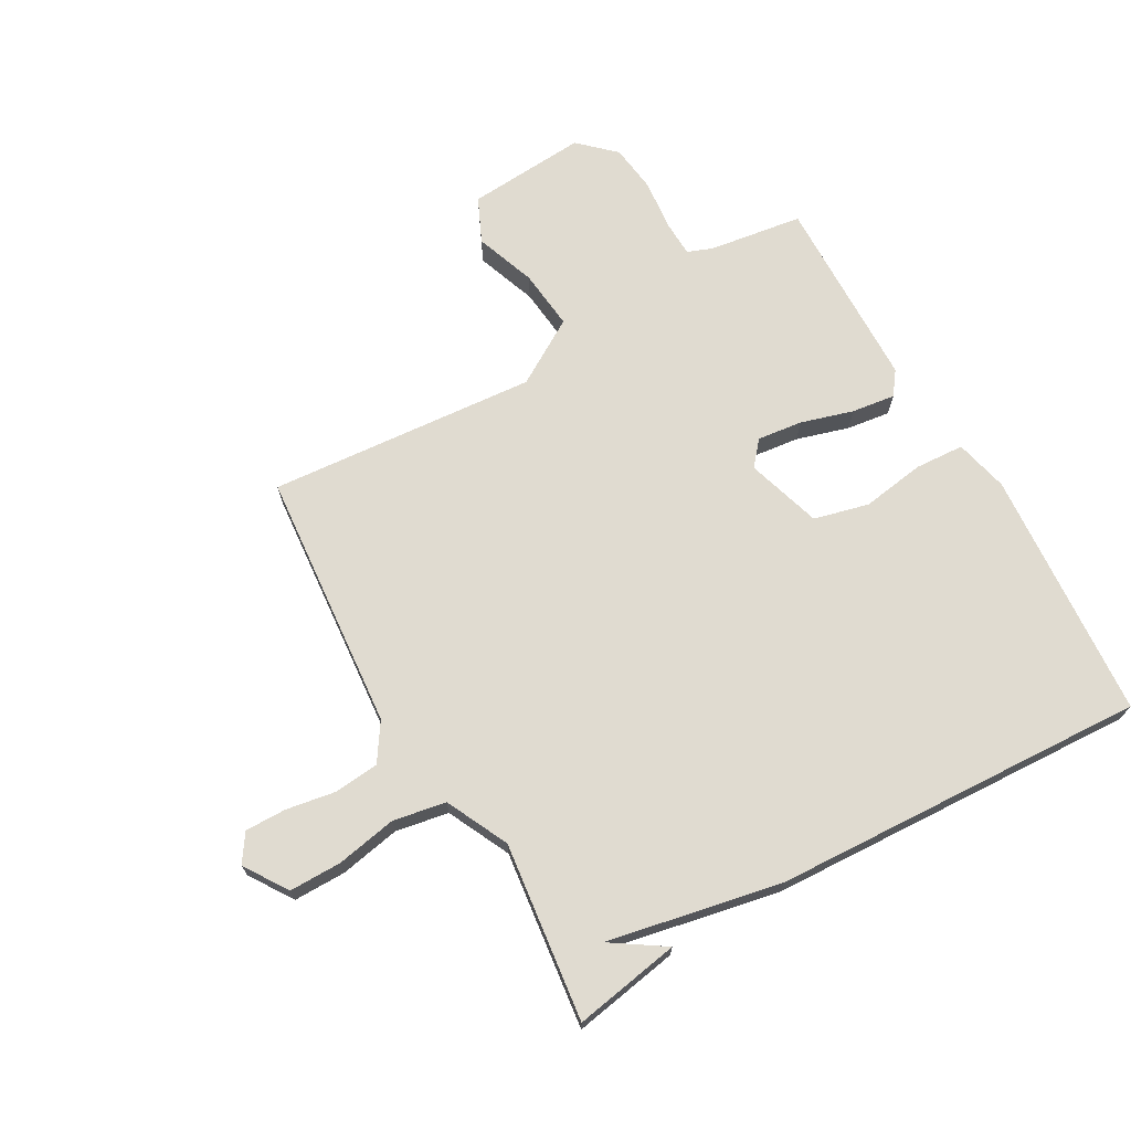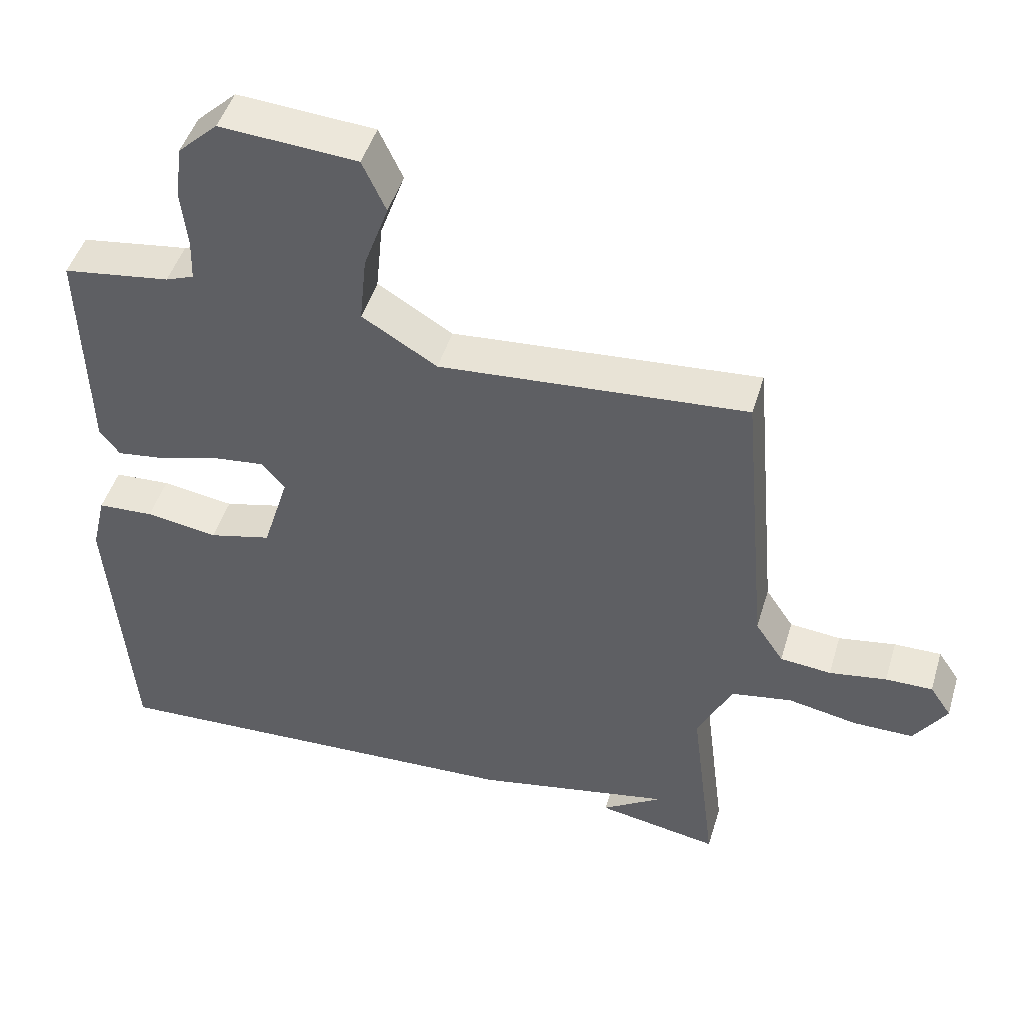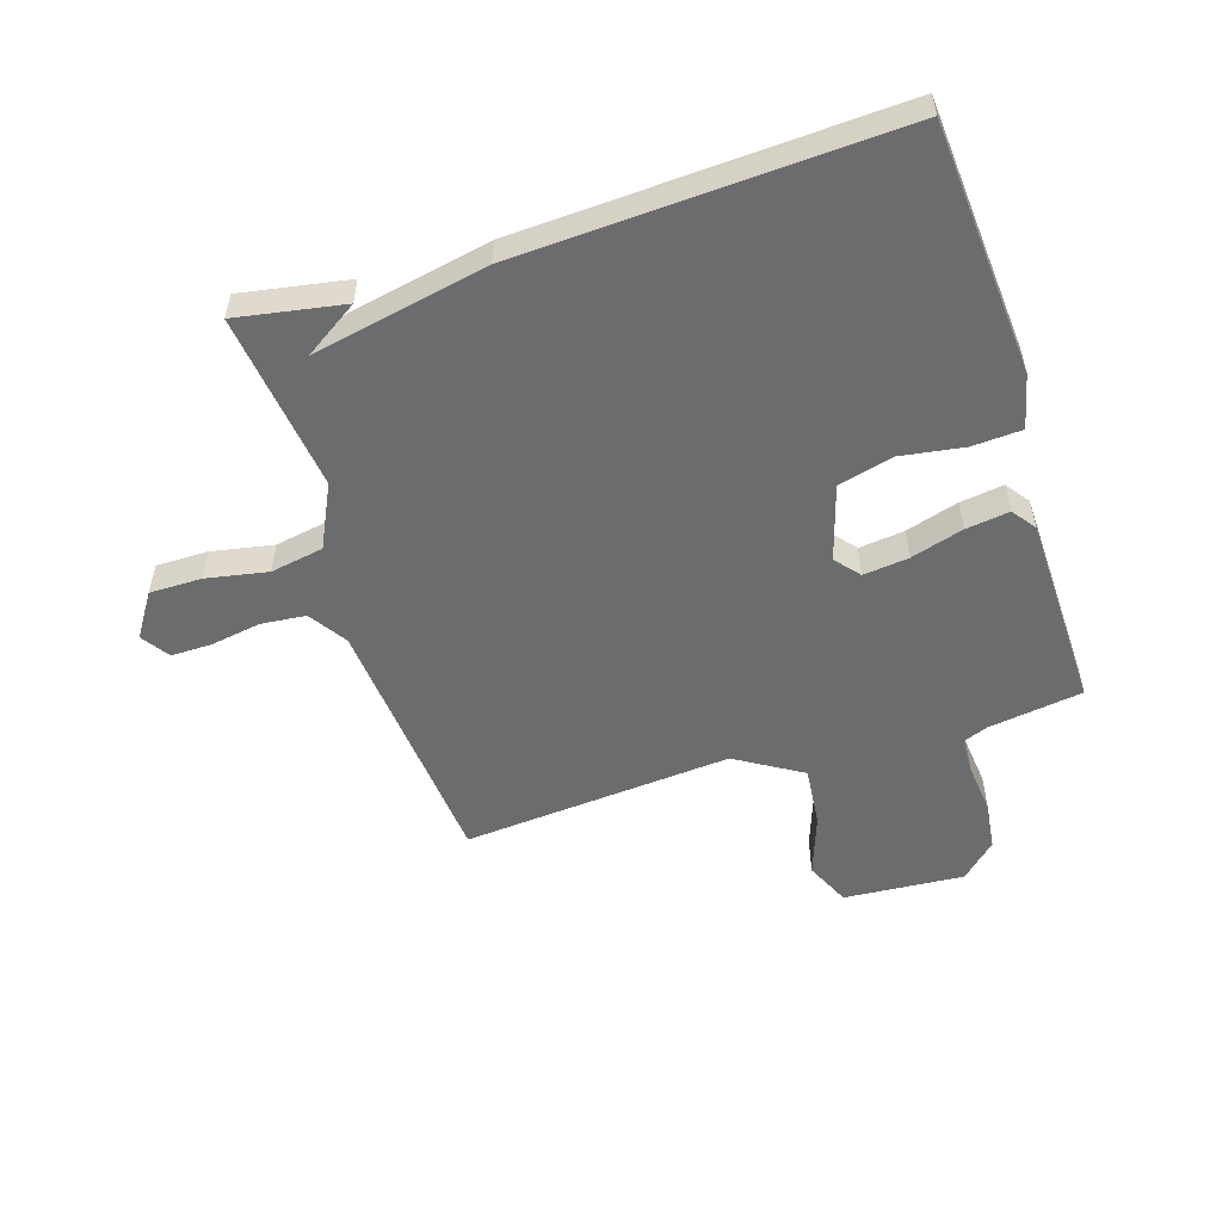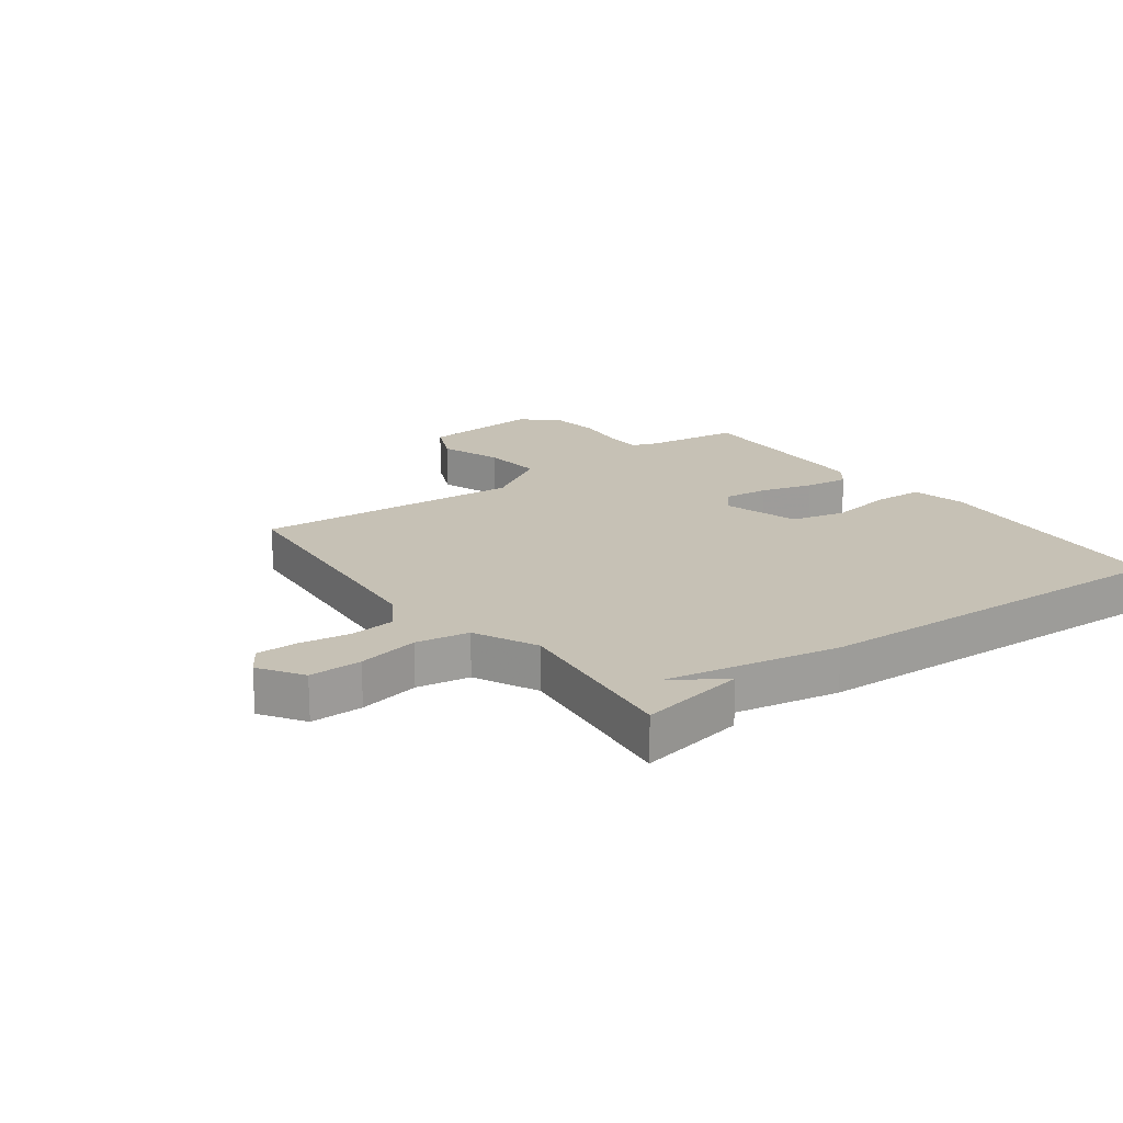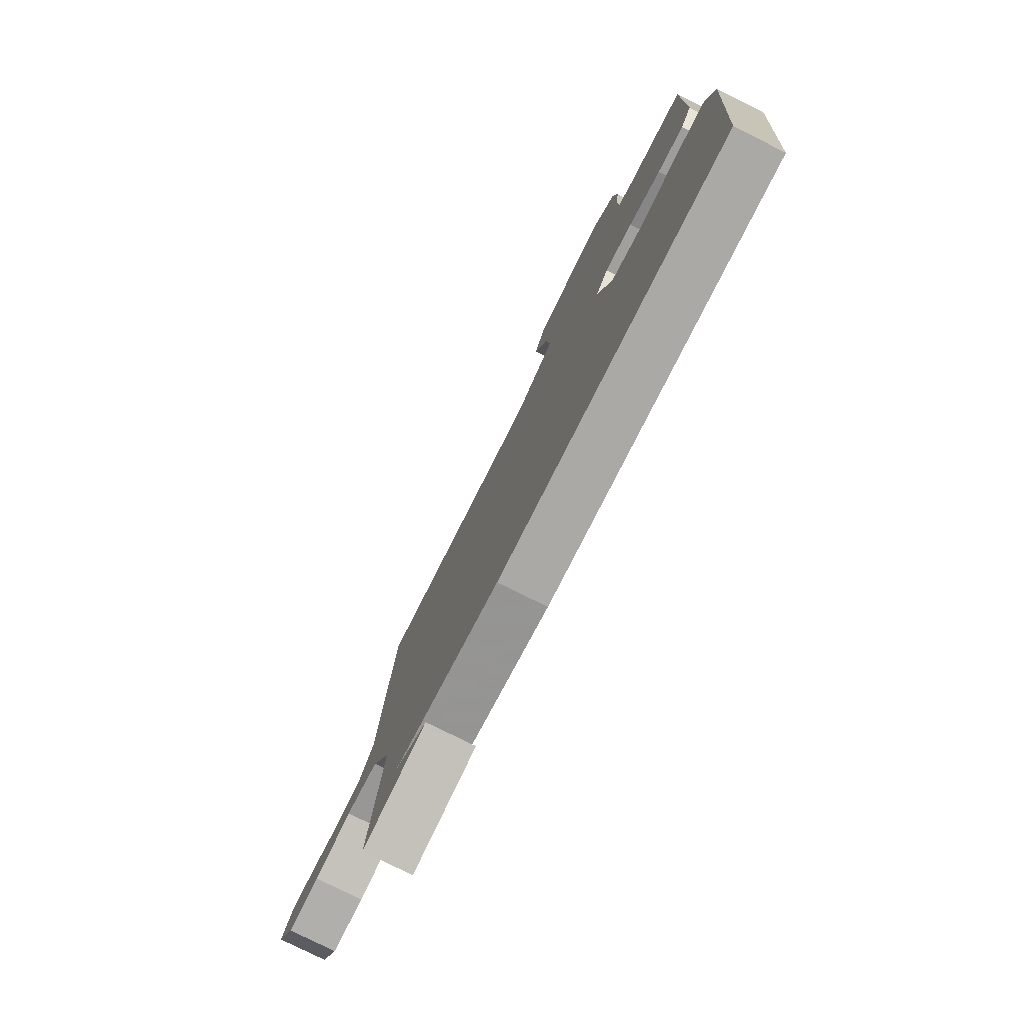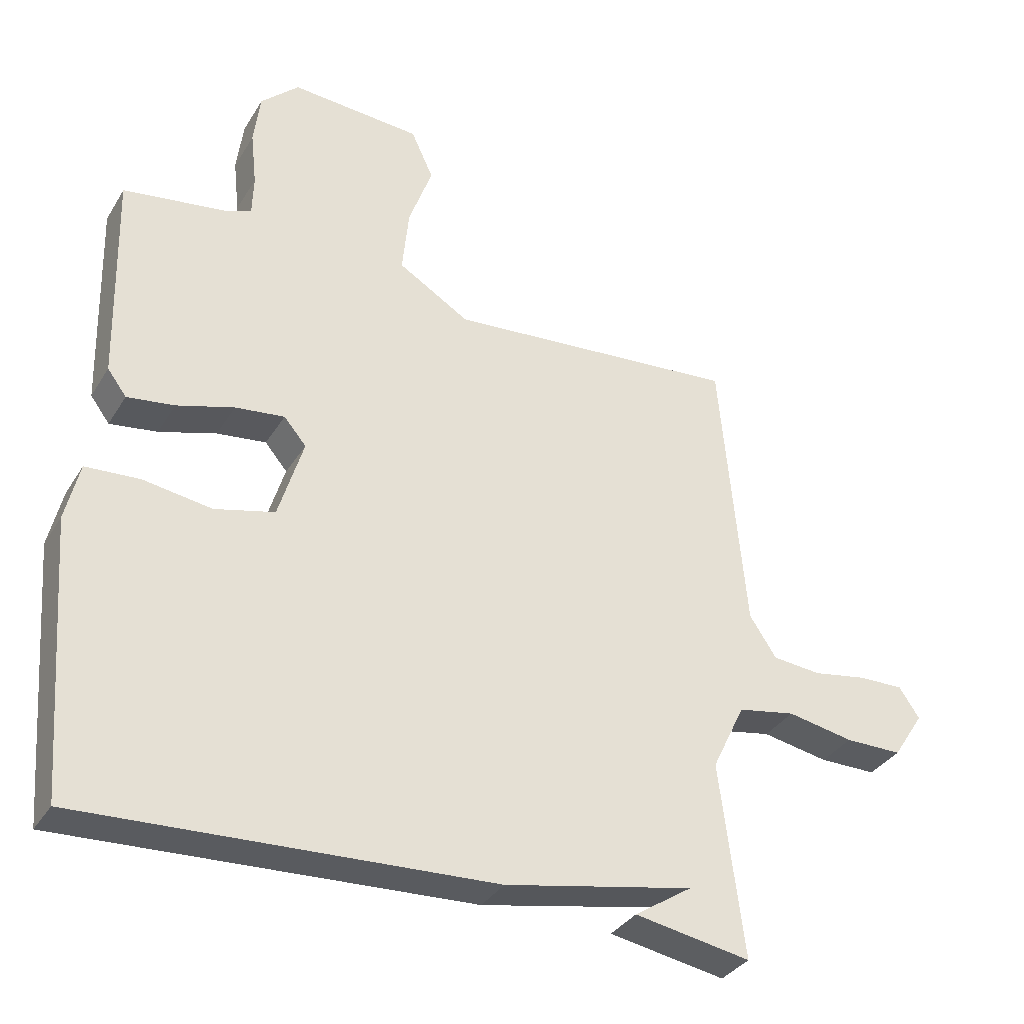
<metadata>
{"format":"obj","ext":"obj","renderer":"f3d","projection":"perspective","resolution":1024,"background":"white","views":[{"elev":70.0,"azim":150.3,"up":"+Y"},{"elev":47.2,"azim":16.6,"up":"+Z"},{"elev":-53.6,"azim":-162.5,"up":"+Y"},{"elev":18.8,"azim":143.1,"up":"+Y"},{"elev":-78.3,"azim":-116.5,"up":"+Z"},{"elev":-34.2,"azim":-27.2,"up":"+Z"}]}
</metadata>
<code>
v 0.5 0.07 0.5
v 0.539 0.07 0.068
v 0.58 0.07 0.006
v 0.654 0.07 -0.001
v 0.737 0.07 0.013
v 0.805 0.07 0.014
v 0.836 0.07 -0.032
v 0.789 0.07 -0.104
v 0.702 0.07 -0.104
v 0.601 0.07 -0.085
v 0.513 0.07 -0.101
v 0.463 0.07 -0.205
v 0.5 0.07 -0.5
v 0.323 0.07 -0.469
v 0.411 0.07 -0.411
v 0.123 0.07 -0.469
v -0.5 0.07 -0.5
v -0.532 0.07 -0.083
v -0.511 0.07 0.006
v -0.429 0.07 0.011
v -0.324 0.07 -0.005
v -0.233 0.07 0.018
v -0.195 0.07 0.143
v -0.229 0.07 0.183
v -0.304 0.07 0.174
v -0.391 0.07 0.148
v -0.463 0.07 0.138
v -0.492 0.07 0.177
v -0.5 0.07 0.5
v -0.344 0.07 0.523
v -0.303 0.07 0.539
v -0.301 0.07 0.6
v -0.31 0.07 0.683
v -0.3 0.07 0.763
v -0.242 0.07 0.818
v -0.043 0.07 0.804
v -0.009 0.07 0.73
v -0.045 0.07 0.629
v -0.055 0.07 0.529
v 0.054 0.07 0.463
v 0.5 0 0.5
v 0.539 0 0.068
v 0.58 0 0.006
v 0.654 0 -0.001
v 0.737 0 0.013
v 0.805 0 0.014
v 0.836 0 -0.032
v 0.789 0 -0.104
v 0.702 0 -0.104
v 0.601 0 -0.085
v 0.513 0 -0.101
v 0.463 0 -0.205
v 0.5 0 -0.5
v 0.323 0 -0.469
v 0.411 0 -0.411
v 0.123 0 -0.469
v -0.5 0 -0.5
v -0.532 0 -0.083
v -0.511 0 0.006
v -0.429 0 0.011
v -0.324 0 -0.005
v -0.233 0 0.018
v -0.195 0 0.143
v -0.229 0 0.183
v -0.304 0 0.174
v -0.391 0 0.148
v -0.463 0 0.138
v -0.492 0 0.177
v -0.5 0 0.5
v -0.344 0 0.523
v -0.303 0 0.539
v -0.301 0 0.6
v -0.31 0 0.683
v -0.3 0 0.763
v -0.242 0 0.818
v -0.043 0 0.804
v -0.009 0 0.73
v -0.045 0 0.629
v -0.055 0 0.529
v 0.054 0 0.463
f 36 37 38
f 35 36 38
f 34 35 38
f 33 34 38
f 32 33 38
f 31 32 38 39
f 30 31 39 40
f 29 30 40
f 28 29 40
f 27 28 40
f 26 27 40
f 25 26 40
f 19 20 21
f 18 19 21
f 17 18 21
f 16 17 21
f 15 16 21
f 15 21 22
f 13 14 15
f 12 13 15
f 12 15 22 23
f 8 9 10
f 7 8 10
f 6 7 10
f 5 6 10
f 4 5 10
f 3 4 10 11
f 2 3 11
f 12 23 24
f 11 12 24
f 2 11 24
f 1 2 24
f 1 24 25 40
f 78 77 76
f 78 76 75
f 78 75 74
f 78 74 73
f 78 73 72
f 79 78 72 71
f 80 79 71 70
f 80 70 69
f 80 69 68
f 80 68 67
f 80 67 66
f 80 66 65
f 61 60 59
f 61 59 58
f 61 58 57
f 61 57 56
f 61 56 55
f 62 61 55
f 55 54 53
f 55 53 52
f 63 62 55 52
f 50 49 48
f 50 48 47
f 50 47 46
f 50 46 45
f 50 45 44
f 51 50 44 43
f 51 43 42
f 64 63 52
f 64 52 51
f 64 51 42
f 64 42 41
f 80 65 64 41
f 1 41 42 2
f 2 42 43 3
f 3 43 44 4
f 4 44 45 5
f 5 45 46 6
f 6 46 47 7
f 7 47 48 8
f 8 48 49 9
f 9 49 50 10
f 10 50 51 11
f 11 51 52 12
f 12 52 53 13
f 13 53 54 14
f 14 54 55 15
f 15 55 56 16
f 16 56 57 17
f 17 57 58 18
f 18 58 59 19
f 19 59 60 20
f 20 60 61 21
f 21 61 62 22
f 22 62 63 23
f 23 63 64 24
f 24 64 65 25
f 25 65 66 26
f 26 66 67 27
f 27 67 68 28
f 28 68 69 29
f 29 69 70 30
f 30 70 71 31
f 31 71 72 32
f 32 72 73 33
f 33 73 74 34
f 34 74 75 35
f 35 75 76 36
f 36 76 77 37
f 37 77 78 38
f 38 78 79 39
f 39 79 80 40
f 40 80 41 1

</code>
